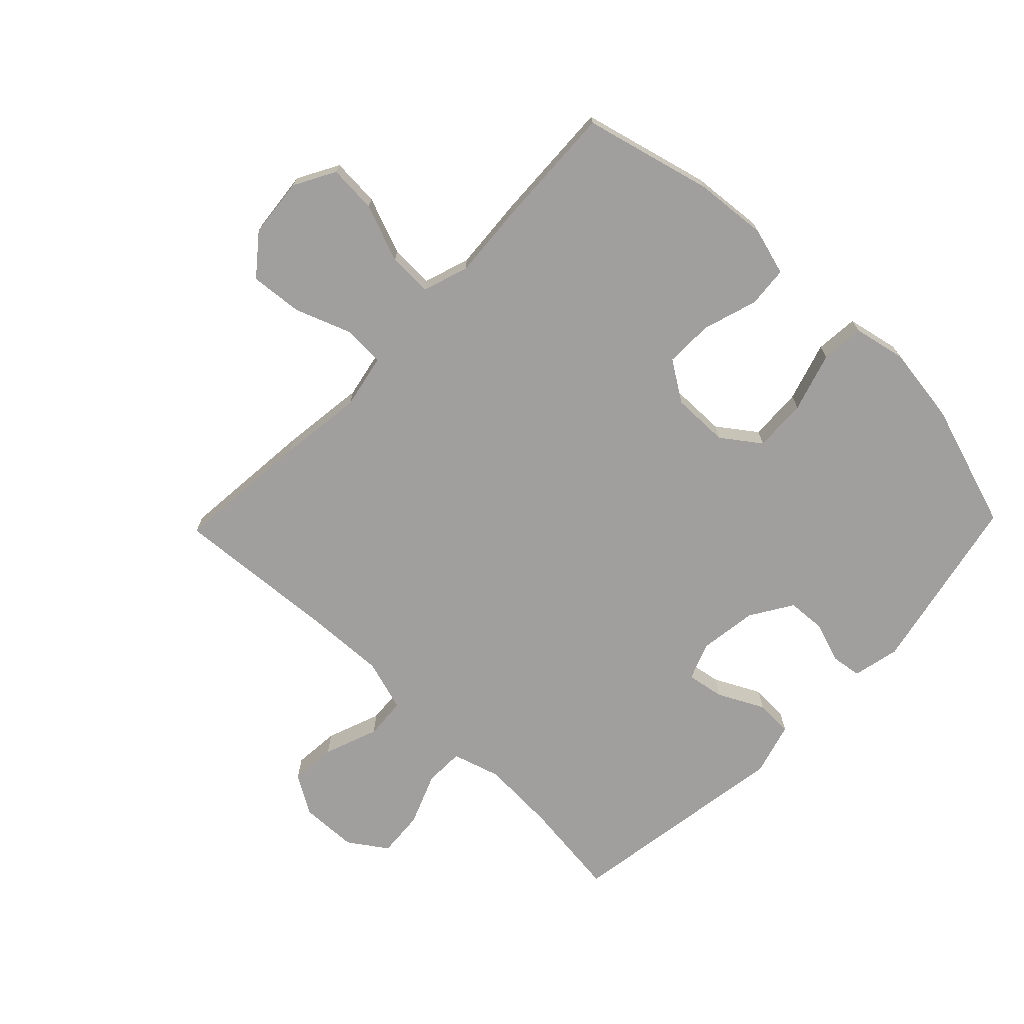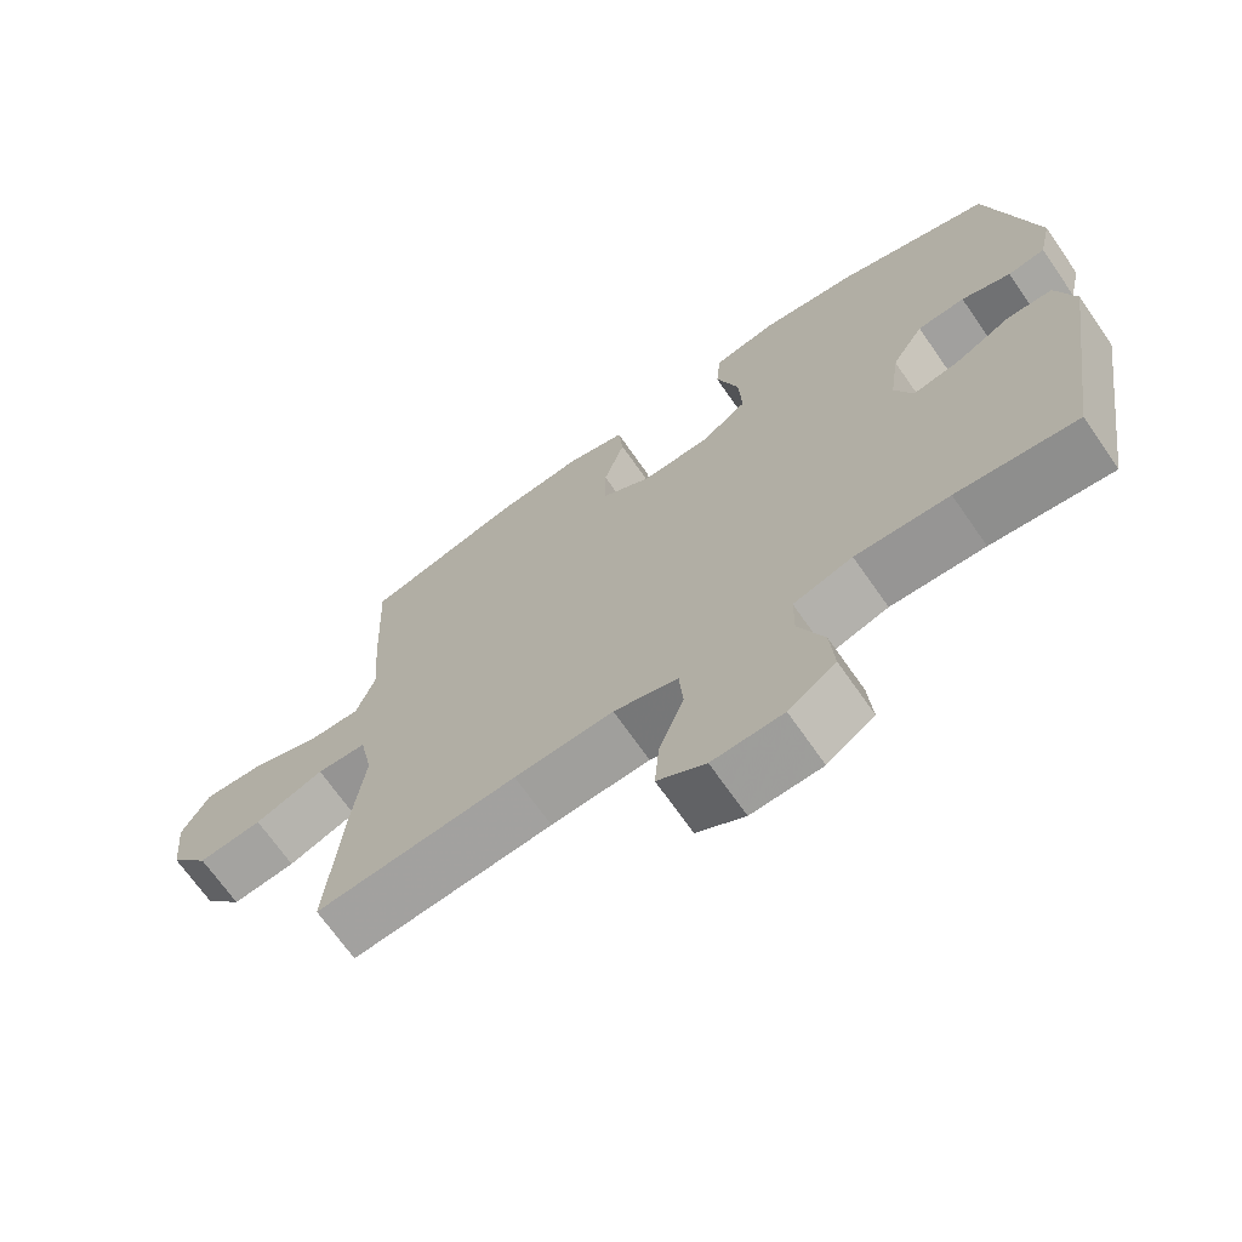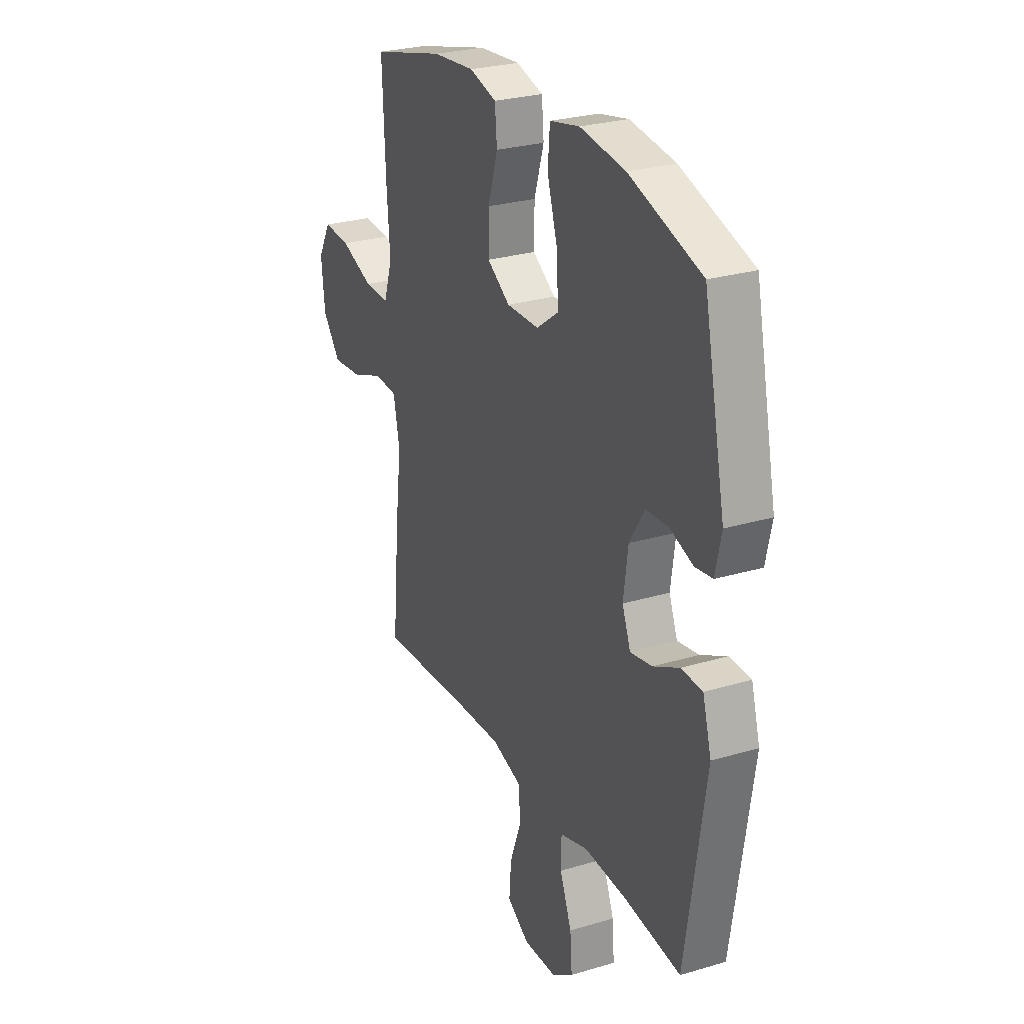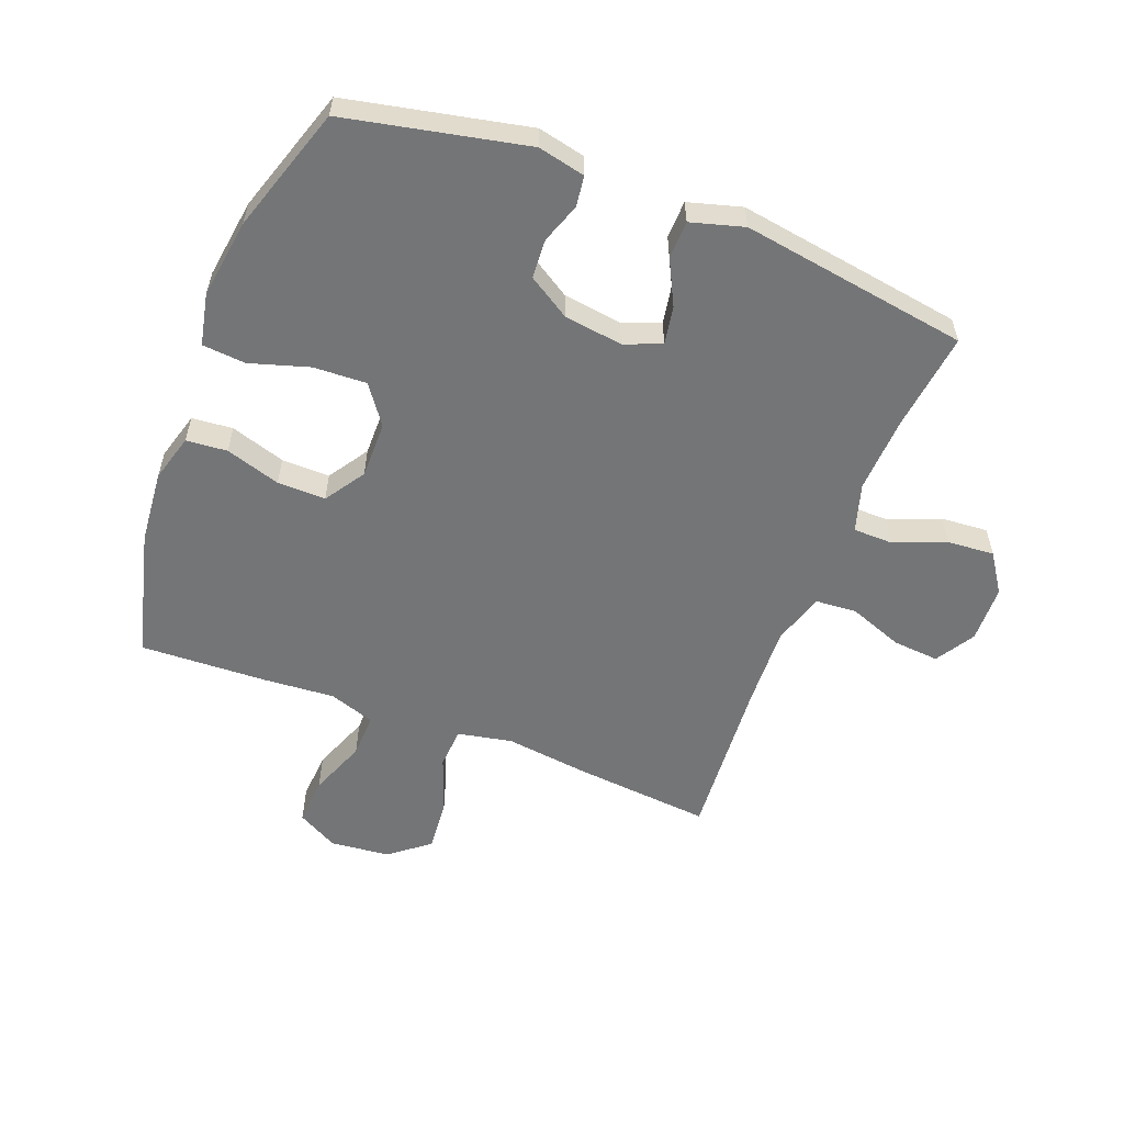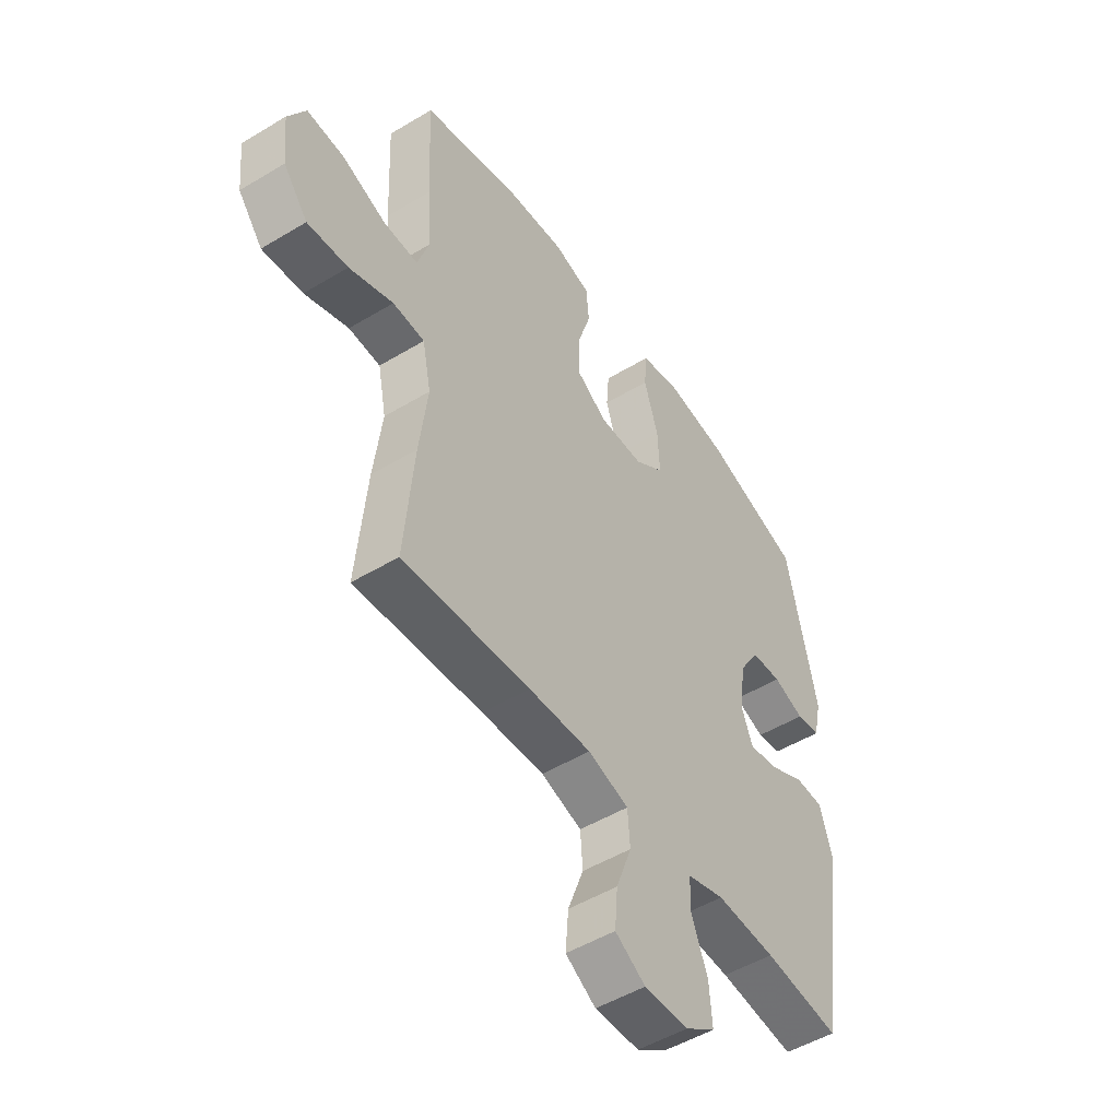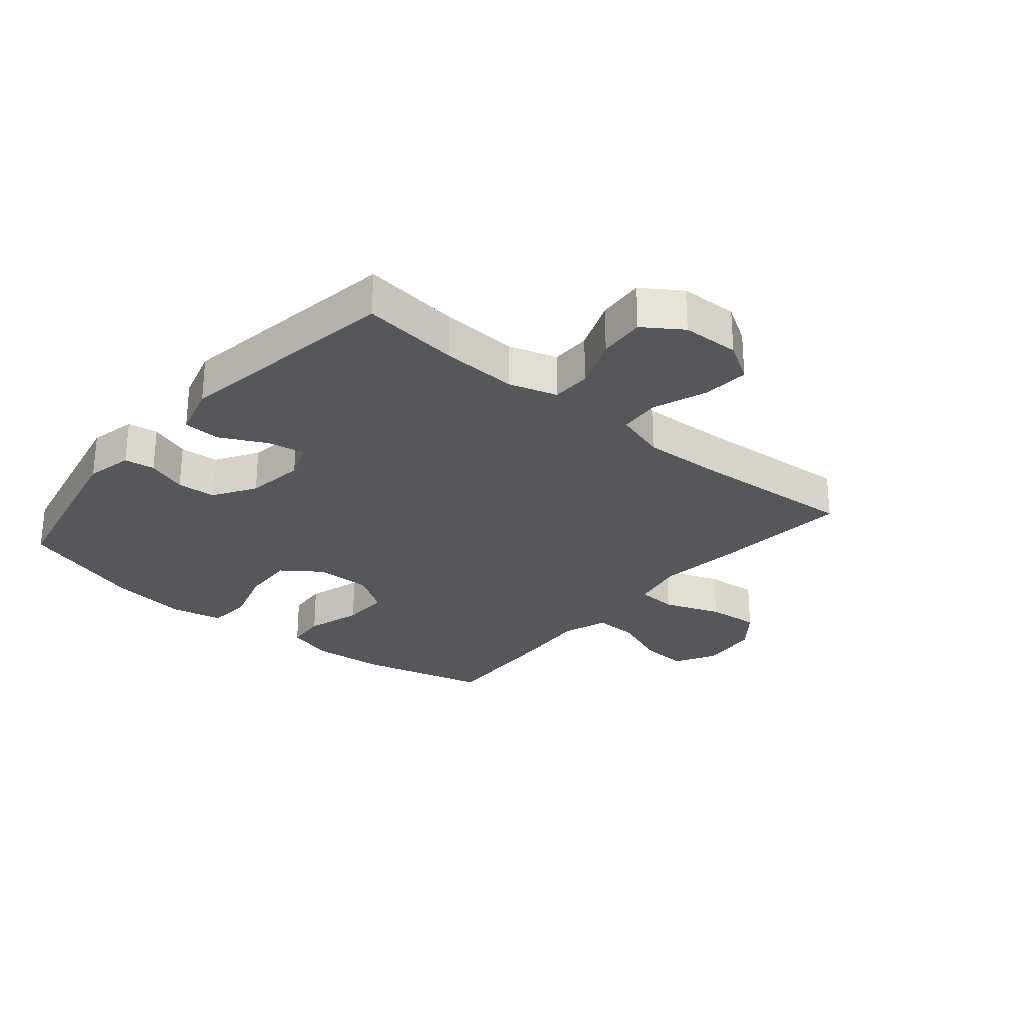
<metadata>
{"format":"obj","ext":"obj","renderer":"f3d","projection":"perspective","resolution":1024,"background":"white","views":[{"elev":-71.3,"azim":-44.0,"up":"+Y"},{"elev":-69.5,"azim":34.9,"up":"+Z"},{"elev":27.0,"azim":65.2,"up":"+Z"},{"elev":-56.5,"azim":68.8,"up":"+Y"},{"elev":-50.2,"azim":-56.5,"up":"+Z"},{"elev":-27.4,"azim":139.9,"up":"+Y"}]}
</metadata>
<code>
v 0.5 0.07 -0.5
v 0.339 0.07 -0.481
v 0.214 0.07 -0.475
v 0.135 0.07 -0.499
v 0.134 0.07 -0.564
v 0.168 0.07 -0.649
v 0.174 0.07 -0.726
v 0.111 0.07 -0.769
v 0.017 0.07 -0.772
v -0.047 0.07 -0.733
v -0.041 0.07 -0.657
v -0.008 0.07 -0.568
v -0.013 0.07 -0.5
v -0.099 0.07 -0.474
v -0.231 0.07 -0.48
v -0.5 0.07 -0.5
v -0.48 0.07 -0.275
v -0.463 0.07 -0.137
v -0.481 0.07 -0.048
v -0.548 0.07 -0.044
v -0.641 0.07 -0.079
v -0.727 0.07 -0.087
v -0.779 0.07 -0.022
v -0.789 0.07 0.076
v -0.752 0.07 0.143
v -0.673 0.07 0.138
v -0.579 0.07 0.102
v -0.507 0.07 0.1
v -0.482 0.07 0.175
v -0.491 0.07 0.294
v -0.5 0.07 0.5
v -0.29 0.07 0.554
v -0.17 0.07 0.565
v -0.092 0.07 0.543
v -0.086 0.07 0.476
v -0.114 0.07 0.386
v -0.115 0.07 0.307
v -0.049 0.07 0.264
v 0.044 0.07 0.265
v 0.107 0.07 0.311
v 0.103 0.07 0.398
v 0.073 0.07 0.495
v 0.079 0.07 0.566
v 0.164 0.07 0.584
v 0.294 0.07 0.566
v 0.5 0.07 0.5
v 0.563 0.07 0.204
v 0.546 0.07 0.127
v 0.496 0.07 0.12
v 0.43 0.07 0.143
v 0.366 0.07 0.139
v 0.323 0.07 0.07
v 0.31 0.07 -0.026
v 0.334 0.07 -0.087
v 0.396 0.07 -0.076
v 0.471 0.07 -0.038
v 0.532 0.07 -0.04
v 0.557 0.07 -0.127
v 0.5 0 -0.5
v 0.339 0 -0.481
v 0.214 0 -0.475
v 0.135 0 -0.499
v 0.134 0 -0.564
v 0.168 0 -0.649
v 0.174 0 -0.726
v 0.111 0 -0.769
v 0.017 0 -0.772
v -0.047 0 -0.733
v -0.041 0 -0.657
v -0.008 0 -0.568
v -0.013 0 -0.5
v -0.099 0 -0.474
v -0.231 0 -0.48
v -0.5 0 -0.5
v -0.48 0 -0.275
v -0.463 0 -0.137
v -0.481 0 -0.048
v -0.548 0 -0.044
v -0.641 0 -0.079
v -0.727 0 -0.087
v -0.779 0 -0.022
v -0.789 0 0.076
v -0.752 0 0.143
v -0.673 0 0.138
v -0.579 0 0.102
v -0.507 0 0.1
v -0.482 0 0.175
v -0.491 0 0.294
v -0.5 0 0.5
v -0.29 0 0.554
v -0.17 0 0.565
v -0.092 0 0.543
v -0.086 0 0.476
v -0.114 0 0.386
v -0.115 0 0.307
v -0.049 0 0.264
v 0.044 0 0.265
v 0.107 0 0.311
v 0.103 0 0.398
v 0.073 0 0.495
v 0.079 0 0.566
v 0.164 0 0.584
v 0.294 0 0.566
v 0.5 0 0.5
v 0.563 0 0.204
v 0.546 0 0.127
v 0.496 0 0.12
v 0.43 0 0.143
v 0.366 0 0.139
v 0.323 0 0.07
v 0.31 0 -0.026
v 0.334 0 -0.087
v 0.396 0 -0.076
v 0.471 0 -0.038
v 0.532 0 -0.04
v 0.557 0 -0.127
f 58 1 2
f 57 58 2
f 56 57 2
f 55 56 2
f 54 55 2 3
f 53 54 3 4
f 52 53 4
f 48 49 50
f 47 48 50
f 46 47 50
f 45 46 50
f 44 45 50
f 43 44 50
f 42 43 50
f 41 42 50
f 40 41 50 51
f 39 40 51 52
f 34 35 36
f 33 34 36
f 32 33 36
f 31 32 36
f 30 31 36
f 29 30 36
f 28 29 36 37
f 25 26 27
f 24 25 27
f 23 24 27
f 22 23 27
f 21 22 27
f 20 21 27
f 19 20 27 28
f 28 37 38
f 19 28 38
f 18 19 38
f 38 39 52
f 18 38 52
f 17 18 52
f 16 17 52
f 15 16 52
f 10 11 12
f 9 10 12
f 8 9 12
f 7 8 12
f 6 7 12
f 5 6 12
f 4 5 12 13
f 14 15 52
f 4 13 14 52
f 60 59 116
f 60 116 115
f 60 115 114
f 60 114 113
f 61 60 113 112
f 62 61 112 111
f 62 111 110
f 108 107 106
f 108 106 105
f 108 105 104
f 108 104 103
f 108 103 102
f 108 102 101
f 108 101 100
f 108 100 99
f 109 108 99 98
f 110 109 98 97
f 94 93 92
f 94 92 91
f 94 91 90
f 94 90 89
f 94 89 88
f 94 88 87
f 95 94 87 86
f 85 84 83
f 85 83 82
f 85 82 81
f 85 81 80
f 85 80 79
f 85 79 78
f 86 85 78 77
f 96 95 86
f 96 86 77
f 96 77 76
f 110 97 96
f 110 96 76
f 110 76 75
f 110 75 74
f 110 74 73
f 70 69 68
f 70 68 67
f 70 67 66
f 70 66 65
f 70 65 64
f 70 64 63
f 71 70 63 62
f 110 73 72
f 110 72 71 62
f 1 59 60 2
f 2 60 61 3
f 3 61 62 4
f 4 62 63 5
f 5 63 64 6
f 6 64 65 7
f 7 65 66 8
f 8 66 67 9
f 9 67 68 10
f 10 68 69 11
f 11 69 70 12
f 12 70 71 13
f 13 71 72 14
f 14 72 73 15
f 15 73 74 16
f 16 74 75 17
f 17 75 76 18
f 18 76 77 19
f 19 77 78 20
f 20 78 79 21
f 21 79 80 22
f 22 80 81 23
f 23 81 82 24
f 24 82 83 25
f 25 83 84 26
f 26 84 85 27
f 27 85 86 28
f 28 86 87 29
f 29 87 88 30
f 30 88 89 31
f 31 89 90 32
f 32 90 91 33
f 33 91 92 34
f 34 92 93 35
f 35 93 94 36
f 36 94 95 37
f 37 95 96 38
f 38 96 97 39
f 39 97 98 40
f 40 98 99 41
f 41 99 100 42
f 42 100 101 43
f 43 101 102 44
f 44 102 103 45
f 45 103 104 46
f 46 104 105 47
f 47 105 106 48
f 48 106 107 49
f 49 107 108 50
f 50 108 109 51
f 51 109 110 52
f 52 110 111 53
f 53 111 112 54
f 54 112 113 55
f 55 113 114 56
f 56 114 115 57
f 57 115 116 58
f 58 116 59 1

</code>
